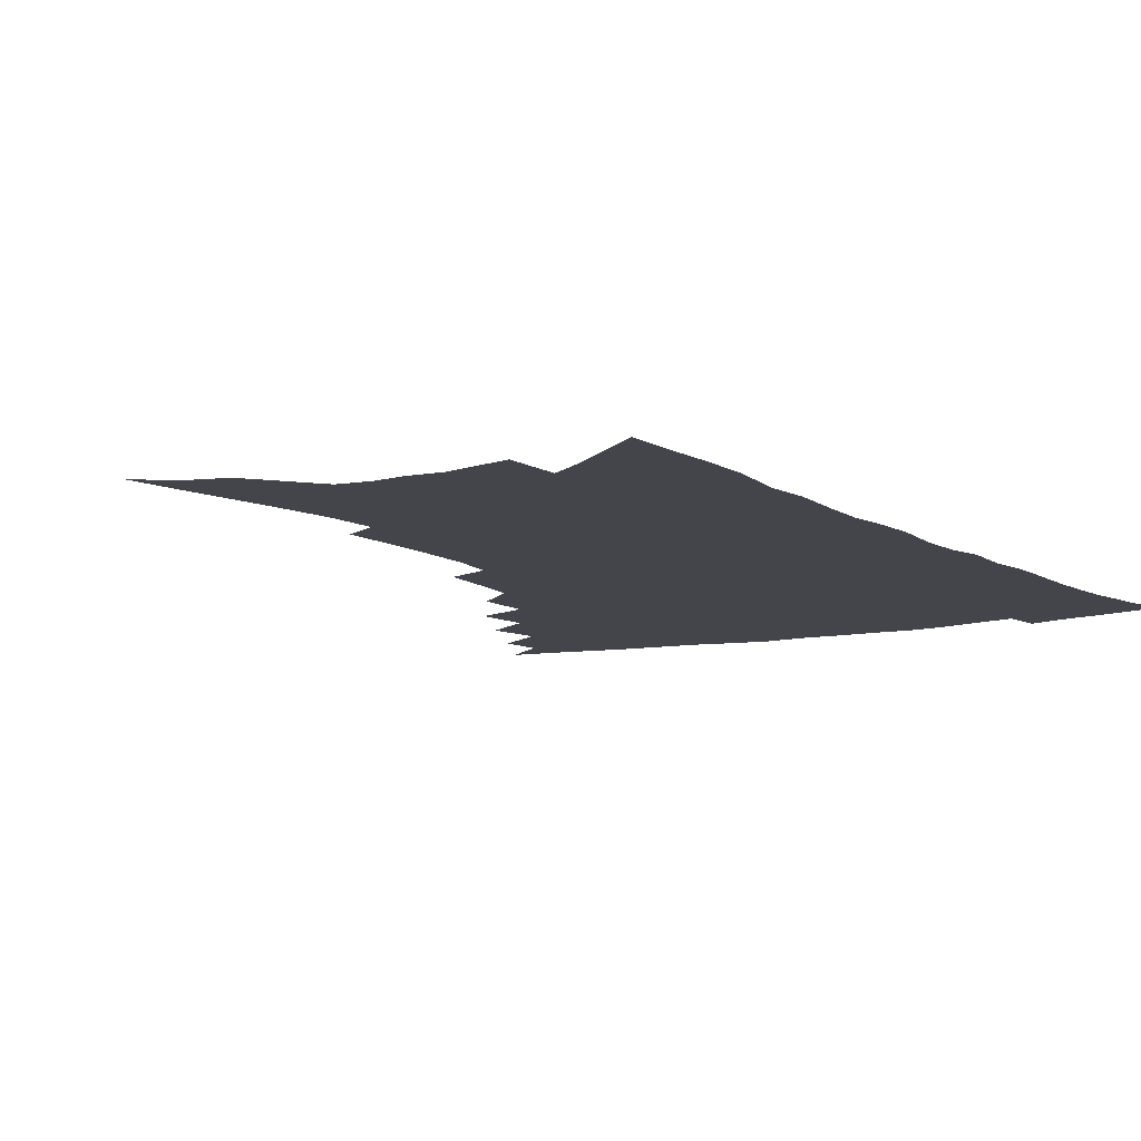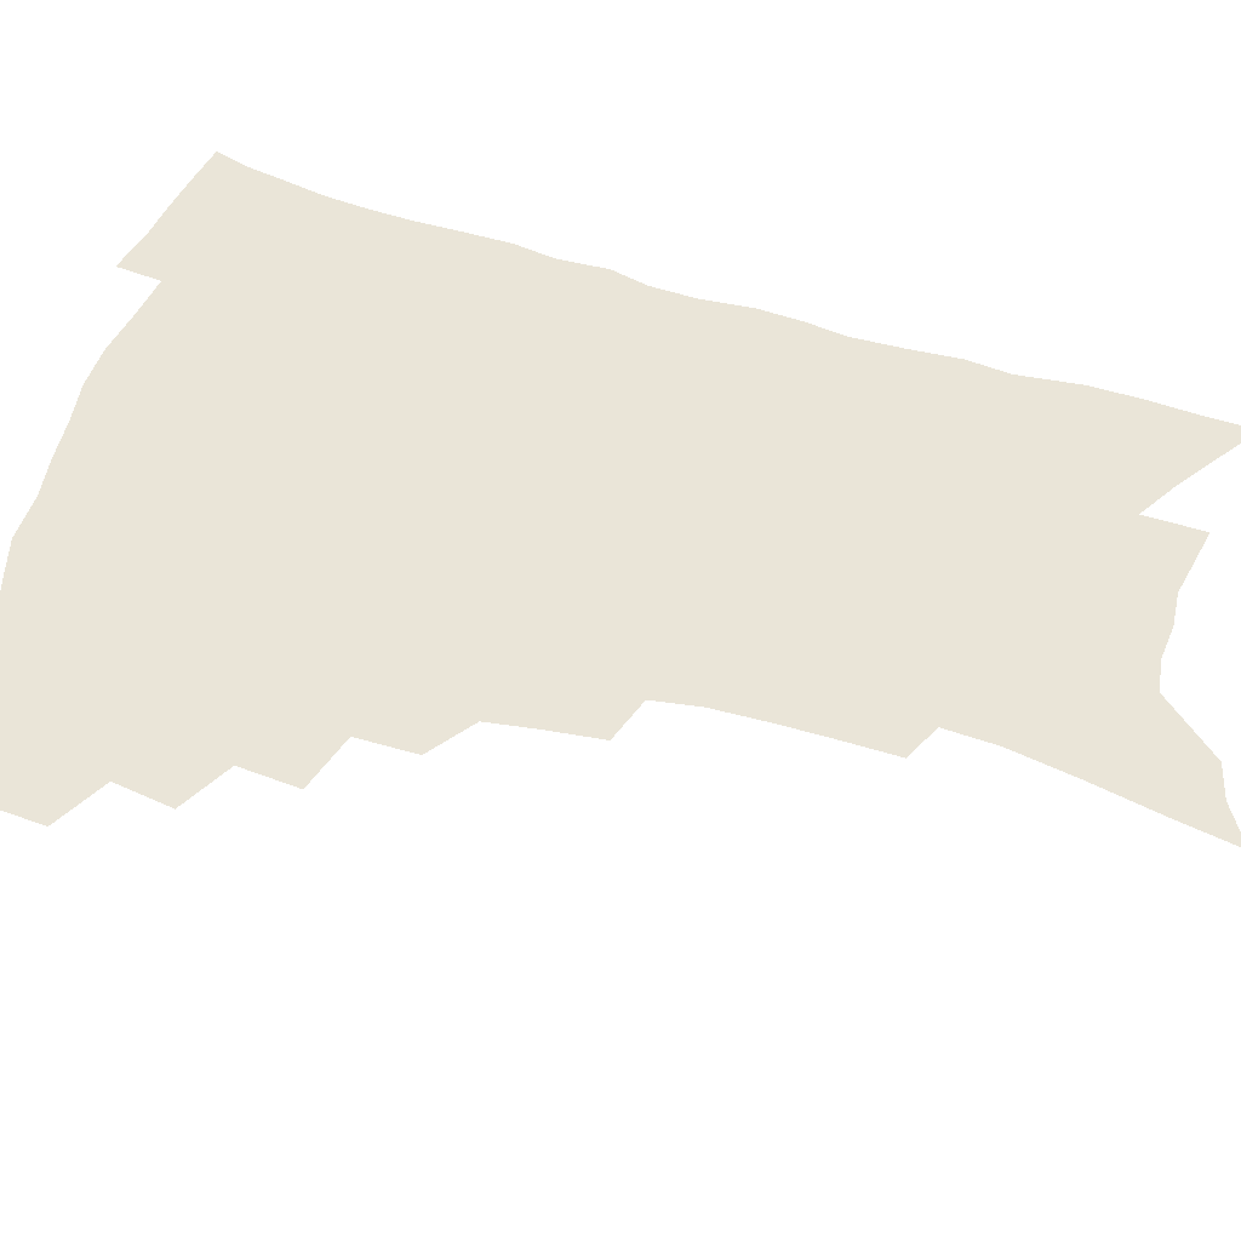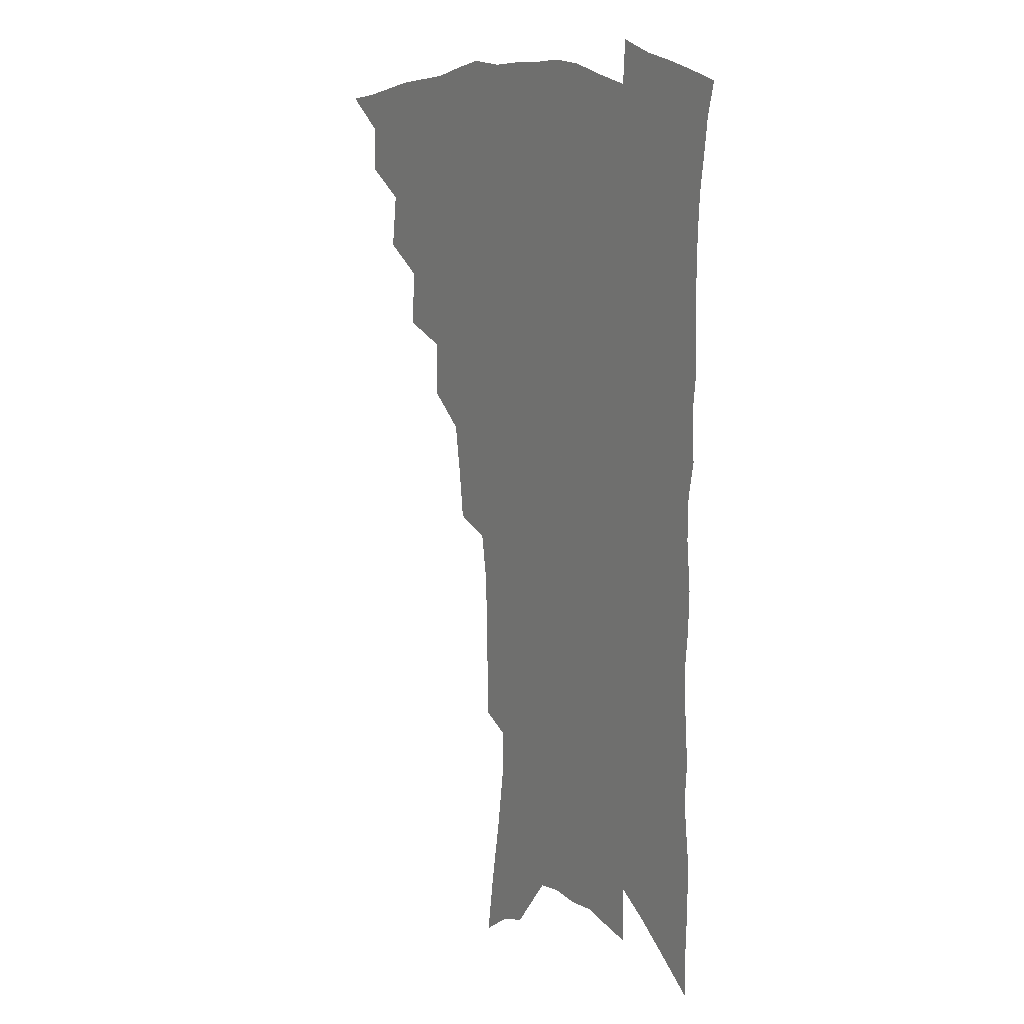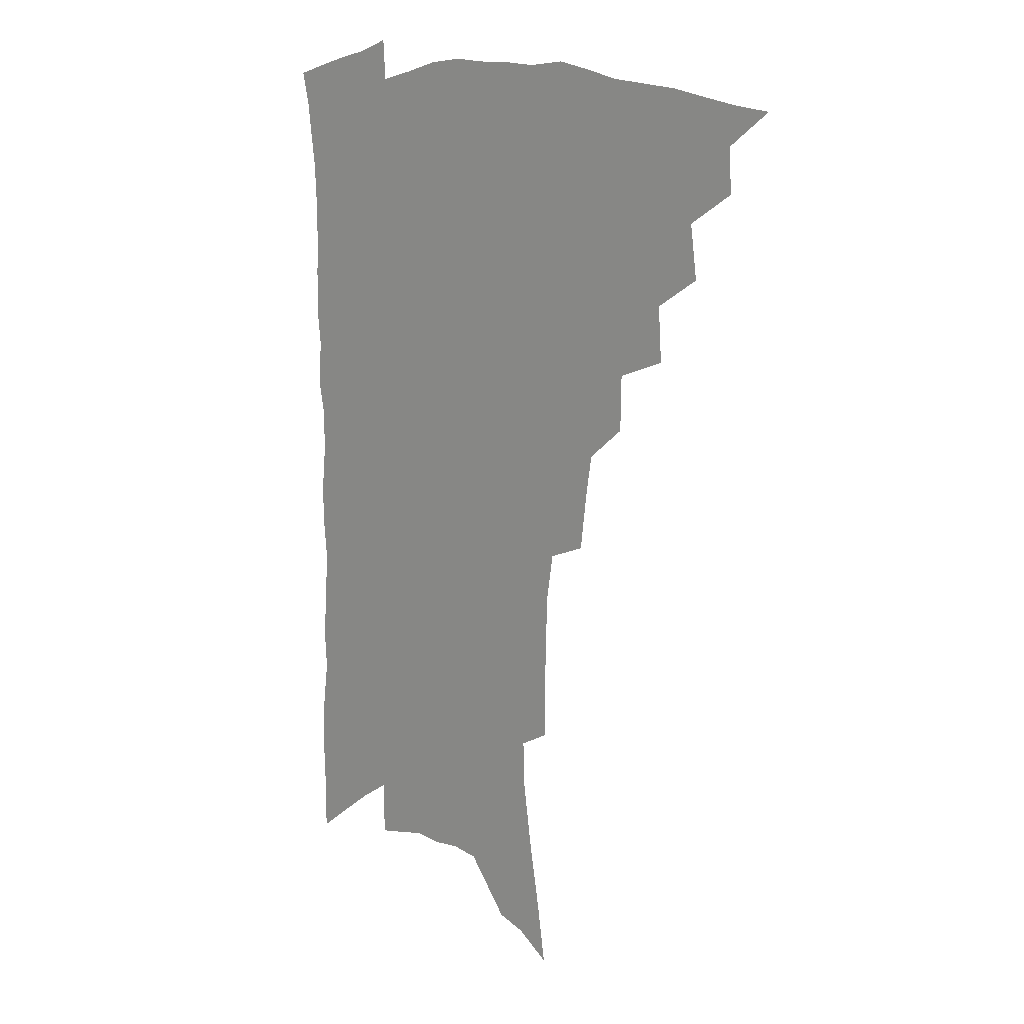
<metadata>
{"format":"obj","ext":"obj","renderer":"f3d","projection":"perspective","resolution":1024,"background":"white","views":[{"elev":-9.2,"azim":32.3,"up":"+Z"},{"elev":59.1,"azim":-72.6,"up":"+Z"},{"elev":12.8,"azim":57.5,"up":"+Y"},{"elev":11.4,"azim":-134.8,"up":"+Y"}]}
</metadata>
<code>
v 455.6 482.7 0
v 472.2 453.1 0
v 473.1 470.2 0
v 471.1 484.9 0
v 488 421.1 0
v 490.8 441.8 0
v 489.7 457.5 0
v 488.2 472.5 0
v 485.5 487.7 0
v 504.6 388.9 0
v 506 410.2 0
v 506.9 429.2 0
v 506.7 445.4 0
v 505.4 460.3 0
v 502.7 475.1 0
v 499.9 490.7 0
v 525 360.6 0
v 524.6 382 0
v 524.2 401.3 0
v 524.3 419.3 0
v 523.8 434.9 0
v 521.8 448.5 0
v 519.8 462.7 0
v 517.6 477.1 0
v 514.7 492.5 0
v 545.5 311 0
v 543.1 330.5 0
v 540.3 348.6 0
v 541.3 373.4 0
v 540.2 390.6 0
v 538.9 406.3 0
v 537.7 421 0
v 537.2 436.2 0
v 536.1 450.6 0
v 534.3 464.7 0
v 531.9 479.2 0
v 529.5 494.1 0
v 565.2 229.2 0
v 565.2 248.1 0
v 564.9 267.9 0
v 564 288.3 0
v 561.3 305.2 0
v 558.6 323.5 0
v 557 343.1 0
v 555.9 362.1 0
v 554.3 377.9 0
v 554.2 396 0
v 553.6 411 0
v 553 425.6 0
v 551.8 439 0
v 551.3 452.8 0
v 548.5 466.9 0
v 546.2 481.4 0
v 543.6 497.7 0
v 565.4 130.4 0
v 569 153.9 0
v 573.5 179.8 0
v 577 204.2 0
v 577.7 222.8 0
v 577.9 242.5 0
v 577.5 261.5 0
v 576.7 280.8 0
v 574.9 297.7 0
v 572.5 313.5 0
v 570.9 332.3 0
v 569.5 349.7 0
v 568.9 368.3 0
v 567.7 383.2 0
v 566.9 398.3 0
v 567 414.2 0
v 566.4 428 0
v 565.8 441.6 0
v 564.3 454.8 0
v 562.3 468.8 0
v 560.4 483.2 0
v 557.7 500.7 0
v 579 139.7 0
v 584.2 168.4 0
v 588.5 195.7 0
v 590 216.6 0
v 589.9 234.8 0
v 589 250.9 0
v 588.4 269.7 0
v 587.8 289.5 0
v 586.3 306.8 0
v 584.1 321.1 0
v 582.6 337.8 0
v 582.1 356.4 0
v 581 371.4 0
v 580.7 387.9 0
v 580.3 402.6 0
v 579.9 416.5 0
v 579.6 430.3 0
v 578.9 442.8 0
v 578 455.8 0
v 576.4 469.6 0
v 574.7 484.3 0
v 573.5 499.4 0
v 590.8 143.5 0
v 597.7 179.2 0
v 600.2 203.5 0
v 601.3 224.8 0
v 600.8 241.7 0
v 600.3 260 0
v 599.6 278 0
v 598.2 293.8 0
v 596.8 310.1 0
v 595.8 328.2 0
v 594.7 344.2 0
v 593.8 359.3 0
v 593.1 374.2 0
v 592.5 388.1 0
v 592.4 403.2 0
v 592.3 417.6 0
v 592 430.4 0
v 591.8 443.7 0
v 591.3 456.6 0
v 590.3 470.1 0
v 589.3 484.2 0
v 587.6 500.5 0
v 607.9 165.2 0
v 610.5 189.9 0
v 611.5 210.4 0
v 611.4 226.8 0
v 611 244 0
v 610.4 259.5 0
v 609.9 282.5 0
v 608.9 299 0
v 607.7 314.2 0
v 606.7 329.8 0
v 605.9 345.7 0
v 605.3 361.3 0
v 604.9 376.6 0
v 605 391.9 0
v 604.6 404.7 0
v 604.8 419.2 0
v 604.7 431.4 0
v 604.5 444.1 0
v 604.6 457 0
v 604.1 470.4 0
v 602.9 485.1 0
v 601.7 500.9 0
v 619.3 166.9 0
v 621.2 191.3 0
v 621.8 212.1 0
v 622 231.7 0
v 621.2 245.6 0
v 620.8 263.6 0
v 620.1 284.3 0
v 619.3 299.2 0
v 618.4 317.5 0
v 617.7 332.9 0
v 617 347.5 0
v 616.7 362.4 0
v 616.5 378.1 0
v 616.5 392.6 0
v 616.5 405.4 0
v 616.7 418.8 0
v 617.3 432.3 0
v 617.5 444.5 0
v 617.7 457.1 0
v 617.7 469.9 0
v 617.2 483.9 0
v 615.5 502 0
v 630.7 165.8 0
v 632 192.1 0
v 632.3 216.3 0
v 632.2 232.1 0
v 631.7 250.7 0
v 631.1 265.2 0
v 630.5 283.6 0
v 629.8 299.8 0
v 629.1 316.8 0
v 628.4 333.4 0
v 628.3 345.7 0
v 627.8 364.1 0
v 627.8 378.3 0
v 628 391.7 0
v 628.2 405.7 0
v 628.6 419 0
v 629.2 431.9 0
v 629.9 444.5 0
v 630.7 456.7 0
v 630.9 469.5 0
v 630.6 484.5 0
v 629.8 500.7 0
v 642.4 167 0
v 642.9 192.5 0
v 643.2 211.6 0
v 642.6 231.7 0
v 642.3 248.2 0
v 641.3 269.9 0
v 640.9 284.6 0
v 640.3 300.2 0
v 639.8 316 0
v 639.1 333.2 0
v 639.2 347 0
v 639 362.9 0
v 639.1 377.1 0
v 639.3 390.9 0
v 639.6 405.4 0
v 640.3 418.4 0
v 641 431.5 0
v 642 443.7 0
v 643.1 456.1 0
v 643.9 468.9 0
v 644.9 482.2 0
v 645.2 497 0
v 654.1 164.6 0
v 654.2 188.4 0
v 653.9 209.7 0
v 653.3 229.4 0
v 652.9 247.2 0
v 652.4 264.9 0
v 651.4 283.1 0
v 651 298.6 0
v 650.6 314.4 0
v 650.2 330.3 0
v 650.9 343 0
v 650.1 361.1 0
v 650.4 375.2 0
v 650.9 388.9 0
v 651.7 402.2 0
v 652 416.8 0
v 653 429.5 0
v 654.2 441.7 0
v 655.5 455.4 0
v 656.7 467.5 0
v 658.4 480 0
v 659.5 494 0
v 660.5 509.9 0
v 665.8 162.3 0
v 665.8 183.7 0
v 665.6 203.4 0
v 664.8 224 0
v 664 243.1 0
v 663 262.6 0
v 662.3 279.7 0
v 661.7 296.4 0
v 661.7 311.4 0
v 661.8 326.2 0
v 661.8 341.6 0
v 661.7 357.3 0
v 662.3 371.3 0
v 663 385 0
v 663.1 400.6 0
v 664 414 0
v 664.7 428 0
v 666.1 440.4 0
v 667.3 453.7 0
v 669.1 465.8 0
v 671 478.1 0
v 673.1 490.6 0
v 674.5 505.4 0
v 678.7 175.6 0
v 677.7 197.3 0
v 676.4 218.5 0
v 675.8 237.1 0
v 675.3 254.9 0
v 674.2 273.3 0
v 673.5 290.5 0
v 673.5 306 0
v 673.7 321.2 0
v 673.8 336.6 0
v 674.1 351.5 0
v 674.4 366.7 0
v 674.6 382.1 0
v 674.7 397.5 0
v 676 410.8 0
v 677.1 424.4 0
v 678.3 437.6 0
v 679.2 451.9 0
v 681.3 463.8 0
v 683.3 476 0
v 685.4 488.2 0
v 687.5 502.8 0
v 692.3 165.6 0
v 690.9 188 0
v 690 208.2 0
v 689.1 227.5 0
v 688.6 245.4 0
v 687 264.9 0
v 687.1 280.9 0
v 686 298.7 0
v 686.8 313.2 0
v 686.8 329 0
v 686 346.2 0
v 687.4 359.9 0
v 687.8 375.2 0
v 689.1 389.5 0
v 688.7 405.9 0
v 689.4 420.5 0
v 690.4 434.7 0
v 692 448.1 0
v 693.1 461.9 0
v 695.6 473.7 0
v 697.3 485.8 0
v 700.2 499.8 0
v 706.5 155 0
v 706.5 173.9 0
v 707.2 191.3 0
v 707 209.6 0
v 704.3 231.7 0
v 705.3 247.2 0
v 703.8 266.1 0
v 702.9 283.7 0
v 704.4 297.9 0
v 704.9 313.5 0
v 703 332.4 0
v 703.2 348.2 0
v 705.8 361.4 0
v 704.7 379.4 0
v 706.3 393.8 0
v 706 410.3 0
v 705.5 427.1 0
v 705.7 442.9 0
v 706.6 457.7 0
v 708.5 470.9 0
v 710.2 483.9 0
v 713.3 496.5 0
f 3 4 1
f 6 7 2
f 2 7 3
f 7 8 3
f 3 8 4
f 8 9 4
f 11 12 5
f 5 12 6
f 12 13 6
f 6 13 7
f 13 14 7
f 7 14 8
f 14 15 8
f 8 15 9
f 15 16 9
f 18 19 10
f 10 19 11
f 19 20 11
f 11 20 12
f 20 21 12
f 12 21 13
f 21 22 13
f 13 22 14
f 22 23 14
f 14 23 15
f 23 24 15
f 15 24 16
f 24 25 16
f 28 29 17
f 17 29 18
f 29 30 18
f 18 30 19
f 30 31 19
f 19 31 20
f 31 32 20
f 20 32 21
f 32 33 21
f 21 33 22
f 33 34 22
f 22 34 23
f 34 35 23
f 23 35 24
f 35 36 24
f 24 36 25
f 36 37 25
f 42 43 26
f 26 43 27
f 43 44 27
f 27 44 28
f 44 45 28
f 28 45 29
f 45 46 29
f 29 46 30
f 46 47 30
f 30 47 31
f 47 48 31
f 31 48 32
f 48 49 32
f 32 49 33
f 49 50 33
f 33 50 34
f 50 51 34
f 34 51 35
f 51 52 35
f 35 52 36
f 52 53 36
f 36 53 37
f 53 54 37
f 59 60 38
f 38 60 39
f 60 61 39
f 39 61 40
f 61 62 40
f 40 62 41
f 62 63 41
f 41 63 42
f 63 64 42
f 42 64 43
f 64 65 43
f 43 65 44
f 65 66 44
f 44 66 45
f 66 67 45
f 45 67 46
f 67 68 46
f 46 68 47
f 68 69 47
f 47 69 48
f 69 70 48
f 48 70 49
f 70 71 49
f 49 71 50
f 71 72 50
f 50 72 51
f 72 73 51
f 51 73 52
f 73 74 52
f 52 74 53
f 74 75 53
f 53 75 54
f 75 76 54
f 55 77 56
f 77 78 56
f 56 78 57
f 78 79 57
f 57 79 58
f 79 80 58
f 58 80 59
f 80 81 59
f 59 81 60
f 81 82 60
f 60 82 61
f 82 83 61
f 61 83 62
f 83 84 62
f 62 84 63
f 84 85 63
f 63 85 64
f 85 86 64
f 64 86 65
f 86 87 65
f 65 87 66
f 87 88 66
f 66 88 67
f 88 89 67
f 67 89 68
f 89 90 68
f 68 90 69
f 90 91 69
f 69 91 70
f 91 92 70
f 70 92 71
f 92 93 71
f 71 93 72
f 93 94 72
f 72 94 73
f 94 95 73
f 73 95 74
f 95 96 74
f 74 96 75
f 96 97 75
f 75 97 76
f 97 98 76
f 77 99 78
f 99 100 78
f 78 100 79
f 100 101 79
f 79 101 80
f 101 102 80
f 80 102 81
f 102 103 81
f 81 103 82
f 103 104 82
f 82 104 83
f 104 105 83
f 83 105 84
f 105 106 84
f 84 106 85
f 106 107 85
f 85 107 86
f 107 108 86
f 86 108 87
f 108 109 87
f 87 109 88
f 109 110 88
f 88 110 89
f 110 111 89
f 89 111 90
f 111 112 90
f 90 112 91
f 112 113 91
f 91 113 92
f 113 114 92
f 92 114 93
f 114 115 93
f 93 115 94
f 115 116 94
f 94 116 95
f 116 117 95
f 95 117 96
f 117 118 96
f 96 118 97
f 118 119 97
f 97 119 98
f 119 120 98
f 99 121 100
f 121 122 100
f 100 122 101
f 122 123 101
f 101 123 102
f 123 124 102
f 102 124 103
f 124 125 103
f 103 125 104
f 125 126 104
f 104 126 105
f 126 127 105
f 105 127 106
f 127 128 106
f 106 128 107
f 128 129 107
f 107 129 108
f 129 130 108
f 108 130 109
f 130 131 109
f 109 131 110
f 131 132 110
f 110 132 111
f 132 133 111
f 111 133 112
f 133 134 112
f 112 134 113
f 134 135 113
f 113 135 114
f 135 136 114
f 114 136 115
f 136 137 115
f 115 137 116
f 137 138 116
f 116 138 117
f 138 139 117
f 117 139 118
f 139 140 118
f 118 140 119
f 140 141 119
f 119 141 120
f 141 142 120
f 121 143 122
f 143 144 122
f 122 144 123
f 144 145 123
f 123 145 124
f 145 146 124
f 124 146 125
f 146 147 125
f 125 147 126
f 147 148 126
f 126 148 127
f 148 149 127
f 127 149 128
f 149 150 128
f 128 150 129
f 150 151 129
f 129 151 130
f 151 152 130
f 130 152 131
f 152 153 131
f 131 153 132
f 153 154 132
f 132 154 133
f 154 155 133
f 133 155 134
f 155 156 134
f 134 156 135
f 156 157 135
f 135 157 136
f 157 158 136
f 136 158 137
f 158 159 137
f 137 159 138
f 159 160 138
f 138 160 139
f 160 161 139
f 139 161 140
f 161 162 140
f 140 162 141
f 162 163 141
f 141 163 142
f 163 164 142
f 143 165 144
f 165 166 144
f 144 166 145
f 166 167 145
f 145 167 146
f 167 168 146
f 146 168 147
f 168 169 147
f 147 169 148
f 169 170 148
f 148 170 149
f 170 171 149
f 149 171 150
f 171 172 150
f 150 172 151
f 172 173 151
f 151 173 152
f 173 174 152
f 152 174 153
f 174 175 153
f 153 175 154
f 175 176 154
f 154 176 155
f 176 177 155
f 155 177 156
f 177 178 156
f 156 178 157
f 178 179 157
f 157 179 158
f 179 180 158
f 158 180 159
f 180 181 159
f 159 181 160
f 181 182 160
f 160 182 161
f 182 183 161
f 161 183 162
f 183 184 162
f 162 184 163
f 184 185 163
f 163 185 164
f 185 186 164
f 165 187 166
f 187 188 166
f 166 188 167
f 188 189 167
f 167 189 168
f 189 190 168
f 168 190 169
f 190 191 169
f 169 191 170
f 191 192 170
f 170 192 171
f 192 193 171
f 171 193 172
f 193 194 172
f 172 194 173
f 194 195 173
f 173 195 174
f 195 196 174
f 174 196 175
f 196 197 175
f 175 197 176
f 197 198 176
f 176 198 177
f 198 199 177
f 177 199 178
f 199 200 178
f 178 200 179
f 200 201 179
f 179 201 180
f 201 202 180
f 180 202 181
f 202 203 181
f 181 203 182
f 203 204 182
f 182 204 183
f 204 205 183
f 183 205 184
f 205 206 184
f 184 206 185
f 206 207 185
f 185 207 186
f 207 208 186
f 187 209 188
f 209 210 188
f 188 210 189
f 210 211 189
f 189 211 190
f 211 212 190
f 190 212 191
f 212 213 191
f 191 213 192
f 213 214 192
f 192 214 193
f 214 215 193
f 193 215 194
f 215 216 194
f 194 216 195
f 216 217 195
f 195 217 196
f 217 218 196
f 196 218 197
f 218 219 197
f 197 219 198
f 219 220 198
f 198 220 199
f 220 221 199
f 199 221 200
f 221 222 200
f 200 222 201
f 222 223 201
f 201 223 202
f 223 224 202
f 202 224 203
f 224 225 203
f 203 225 204
f 225 226 204
f 204 226 205
f 226 227 205
f 205 227 206
f 227 228 206
f 206 228 207
f 228 229 207
f 207 229 208
f 229 230 208
f 209 232 210
f 232 233 210
f 210 233 211
f 233 234 211
f 211 234 212
f 234 235 212
f 212 235 213
f 235 236 213
f 213 236 214
f 236 237 214
f 214 237 215
f 237 238 215
f 215 238 216
f 238 239 216
f 216 239 217
f 239 240 217
f 217 240 218
f 240 241 218
f 218 241 219
f 241 242 219
f 219 242 220
f 242 243 220
f 220 243 221
f 243 244 221
f 221 244 222
f 244 245 222
f 222 245 223
f 245 246 223
f 223 246 224
f 246 247 224
f 224 247 225
f 247 248 225
f 225 248 226
f 248 249 226
f 226 249 227
f 249 250 227
f 227 250 228
f 250 251 228
f 228 251 229
f 251 252 229
f 229 252 230
f 252 253 230
f 230 253 231
f 253 254 231
f 233 255 234
f 255 256 234
f 234 256 235
f 256 257 235
f 235 257 236
f 257 258 236
f 236 258 237
f 258 259 237
f 237 259 238
f 259 260 238
f 238 260 239
f 260 261 239
f 239 261 240
f 261 262 240
f 240 262 241
f 262 263 241
f 241 263 242
f 263 264 242
f 242 264 243
f 264 265 243
f 243 265 244
f 265 266 244
f 244 266 245
f 266 267 245
f 245 267 246
f 267 268 246
f 246 268 247
f 268 269 247
f 247 269 248
f 269 270 248
f 248 270 249
f 270 271 249
f 249 271 250
f 271 272 250
f 250 272 251
f 272 273 251
f 251 273 252
f 273 274 252
f 252 274 253
f 274 275 253
f 253 275 254
f 275 276 254
f 255 277 256
f 277 278 256
f 256 278 257
f 278 279 257
f 257 279 258
f 279 280 258
f 258 280 259
f 280 281 259
f 259 281 260
f 281 282 260
f 260 282 261
f 282 283 261
f 261 283 262
f 283 284 262
f 262 284 263
f 284 285 263
f 263 285 264
f 285 286 264
f 264 286 265
f 286 287 265
f 265 287 266
f 287 288 266
f 266 288 267
f 288 289 267
f 267 289 268
f 289 290 268
f 268 290 269
f 290 291 269
f 269 291 270
f 291 292 270
f 270 292 271
f 292 293 271
f 271 293 272
f 293 294 272
f 272 294 273
f 294 295 273
f 273 295 274
f 295 296 274
f 274 296 275
f 296 297 275
f 275 297 276
f 297 298 276
f 277 299 278
f 299 300 278
f 278 300 279
f 300 301 279
f 279 301 280
f 301 302 280
f 280 302 281
f 302 303 281
f 281 303 282
f 303 304 282
f 282 304 283
f 304 305 283
f 283 305 284
f 305 306 284
f 284 306 285
f 306 307 285
f 285 307 286
f 307 308 286
f 286 308 287
f 308 309 287
f 287 309 288
f 309 310 288
f 288 310 289
f 310 311 289
f 289 311 290
f 311 312 290
f 290 312 291
f 312 313 291
f 291 313 292
f 313 314 292
f 292 314 293
f 314 315 293
f 293 315 294
f 315 316 294
f 294 316 295
f 316 317 295
f 295 317 296
f 317 318 296
f 296 318 297
f 318 319 297
f 297 319 298
f 319 320 298

</code>
